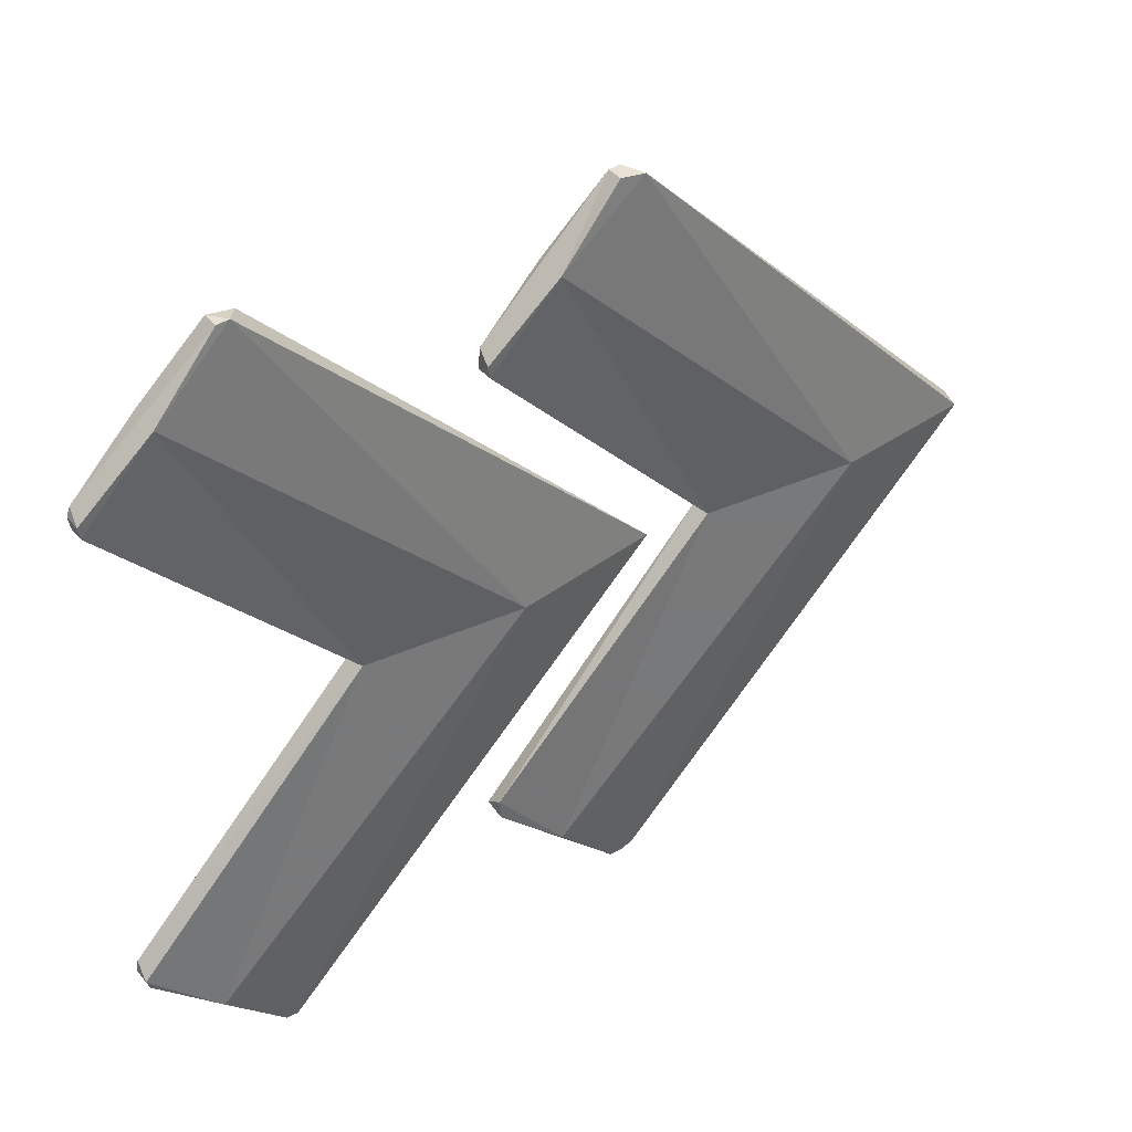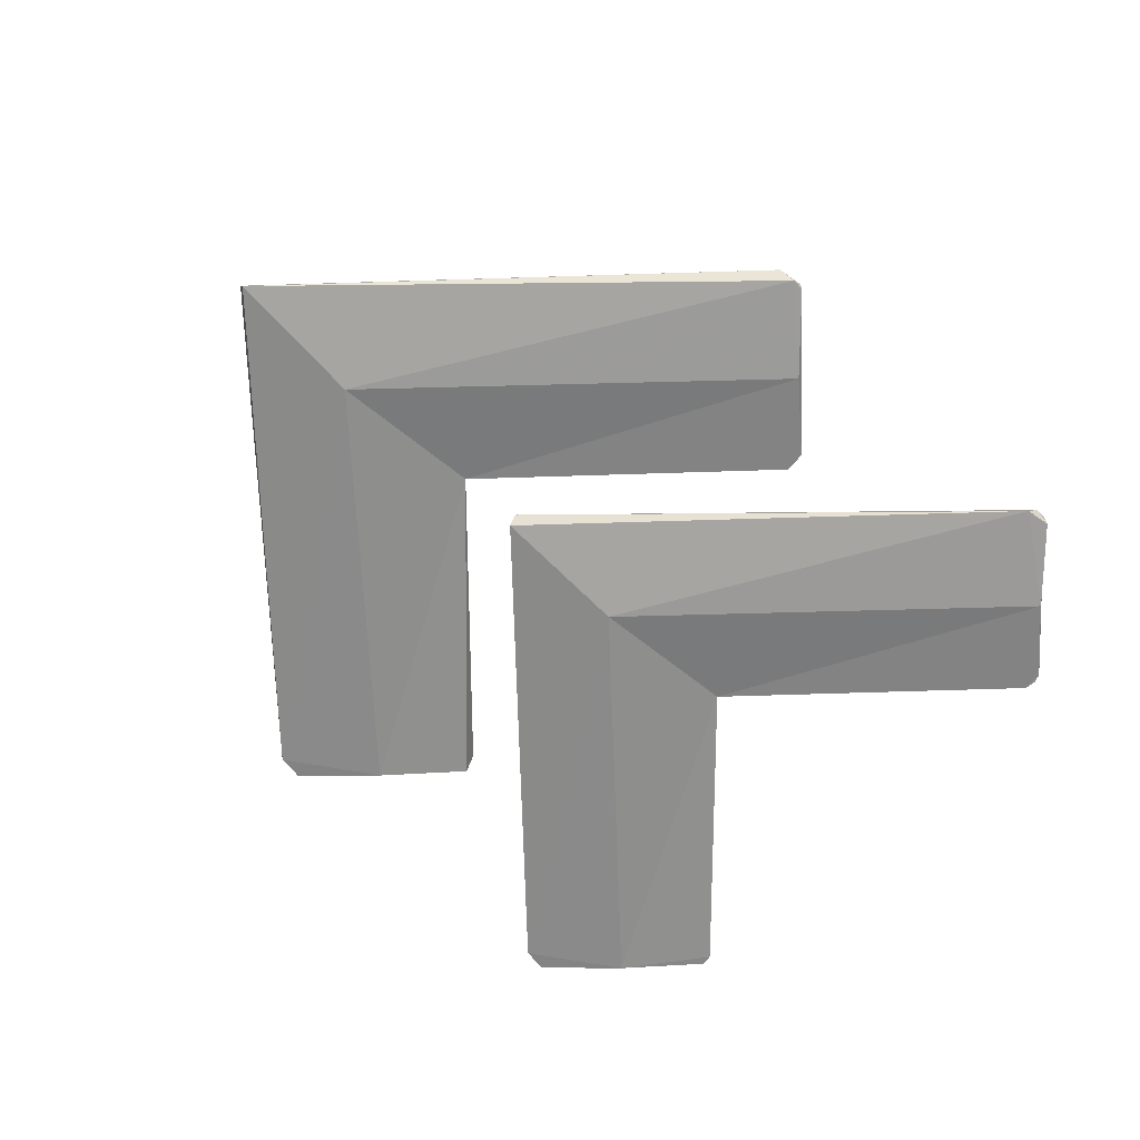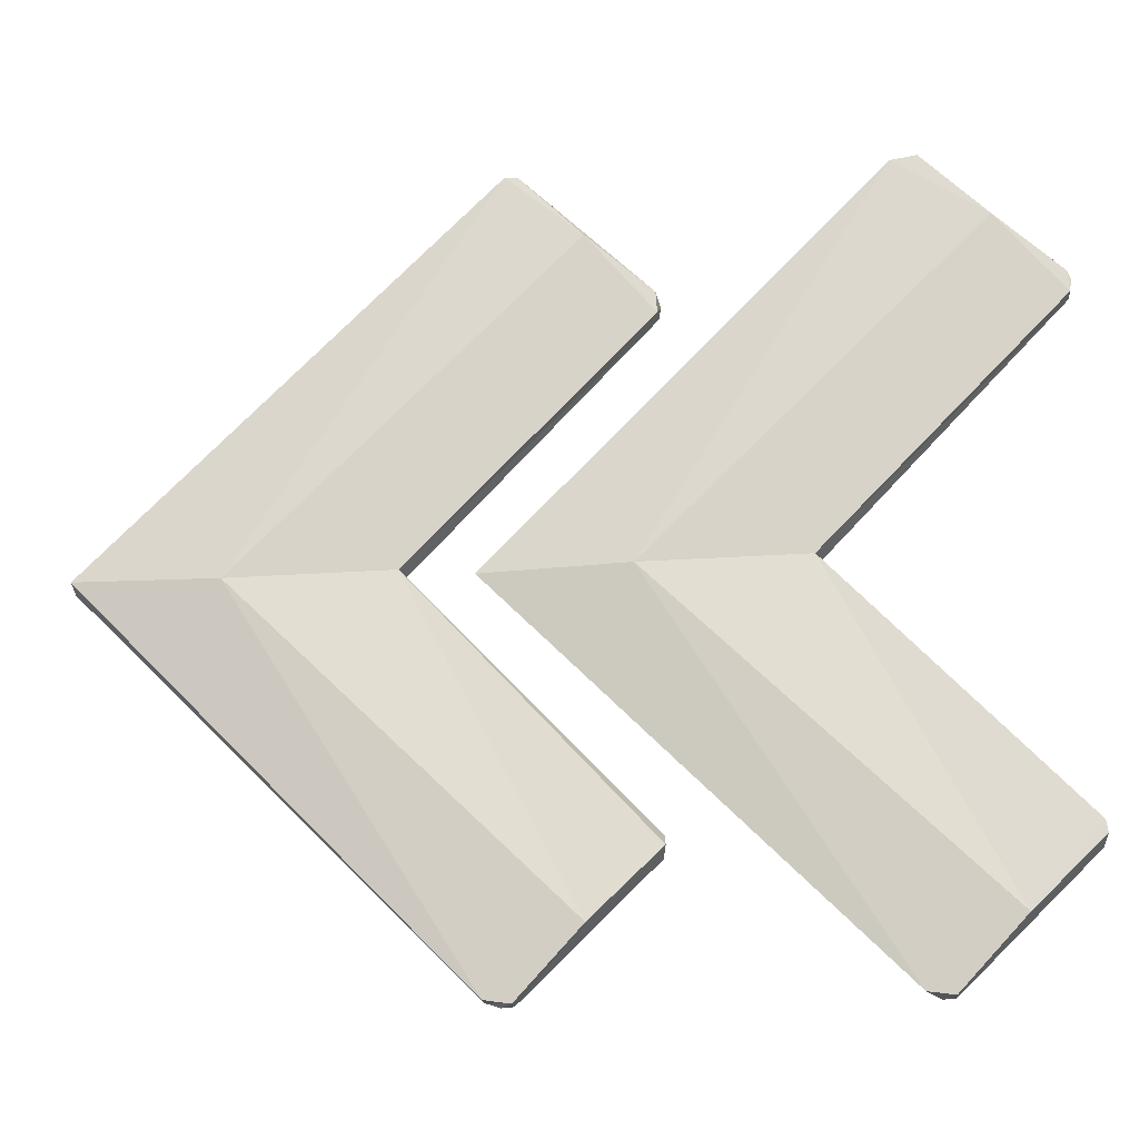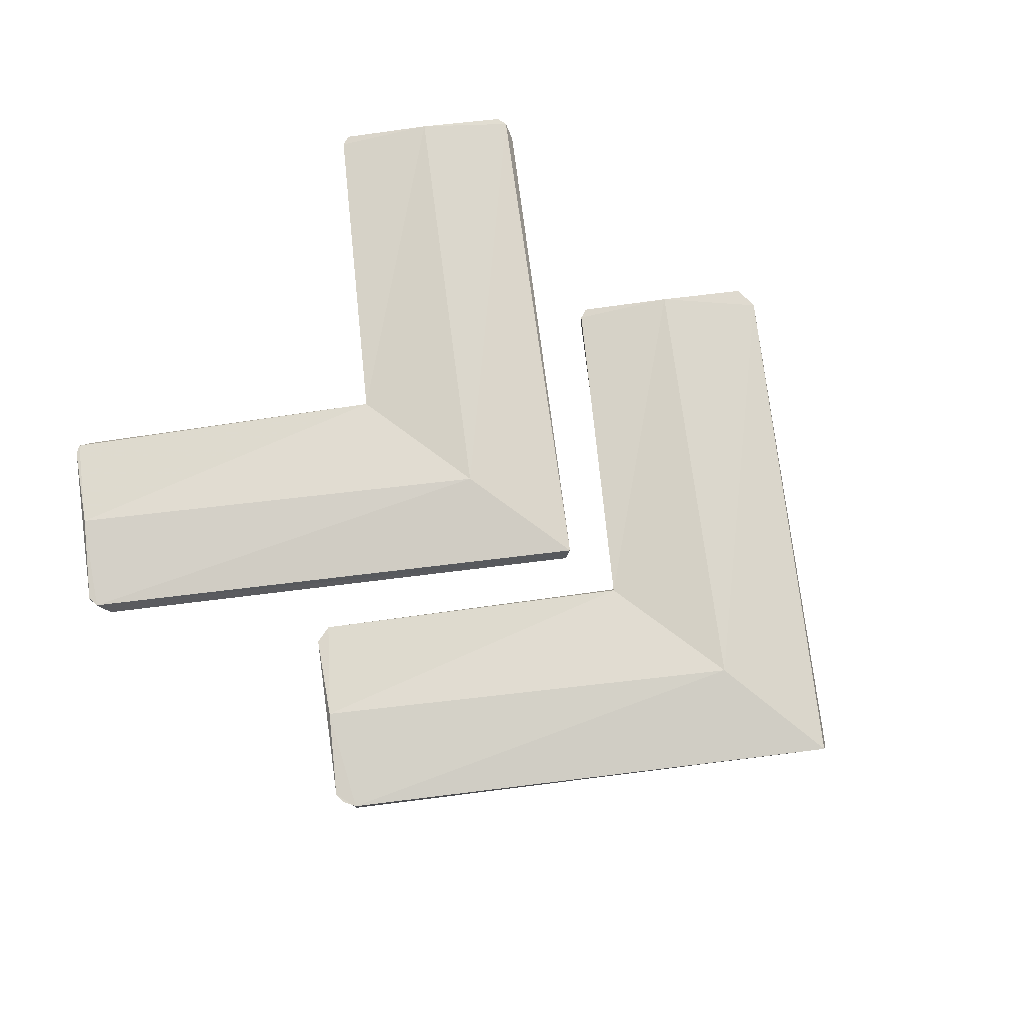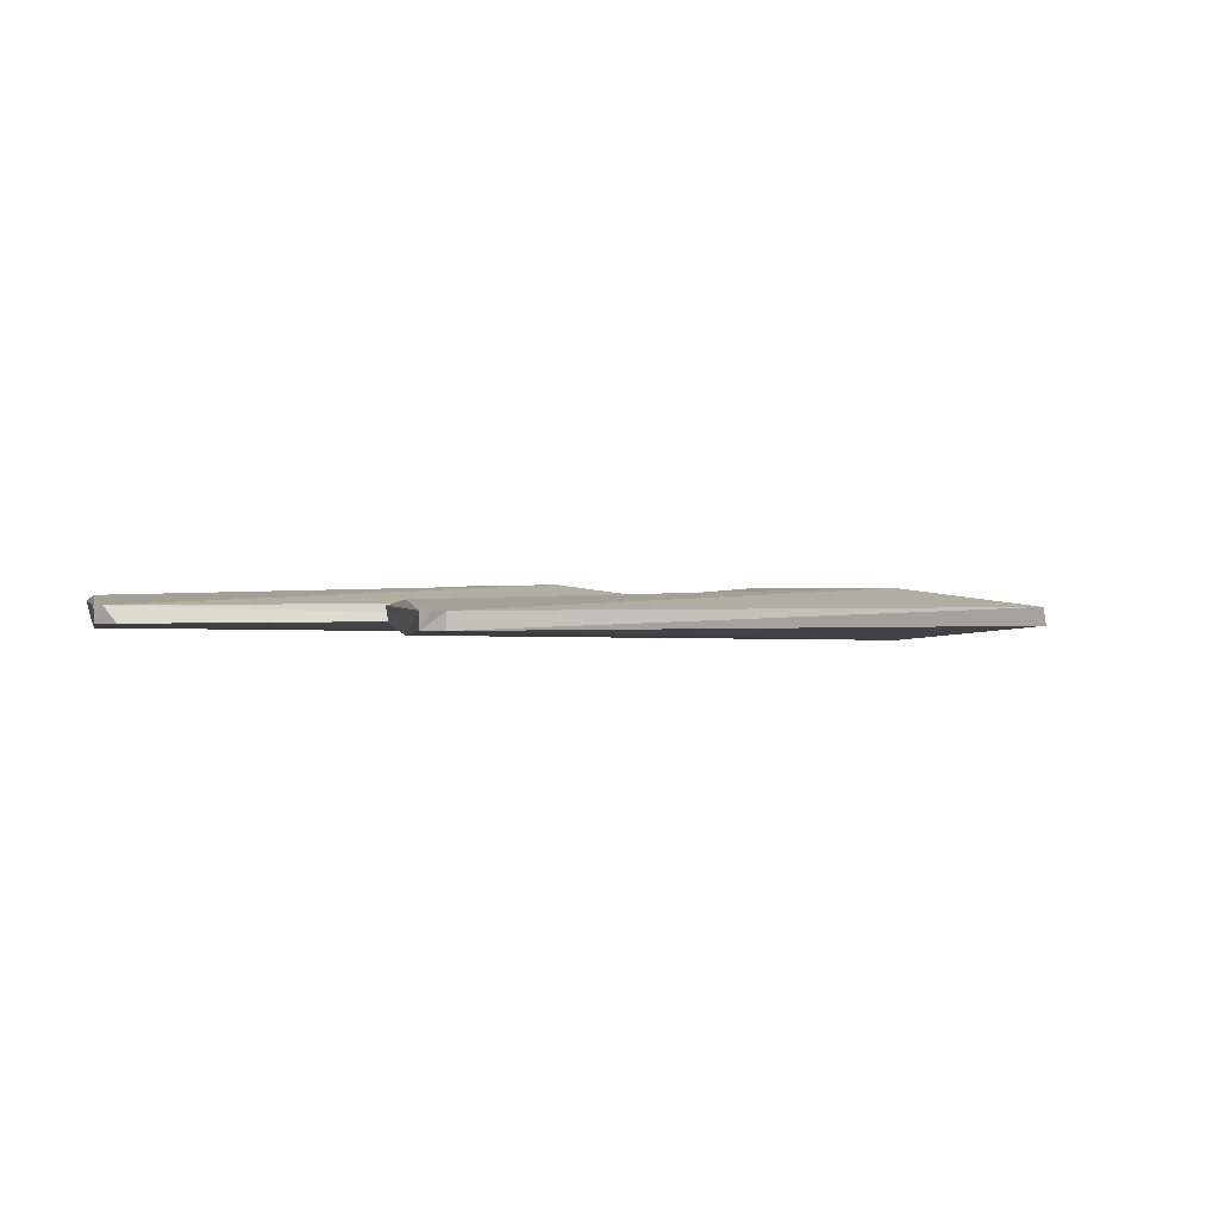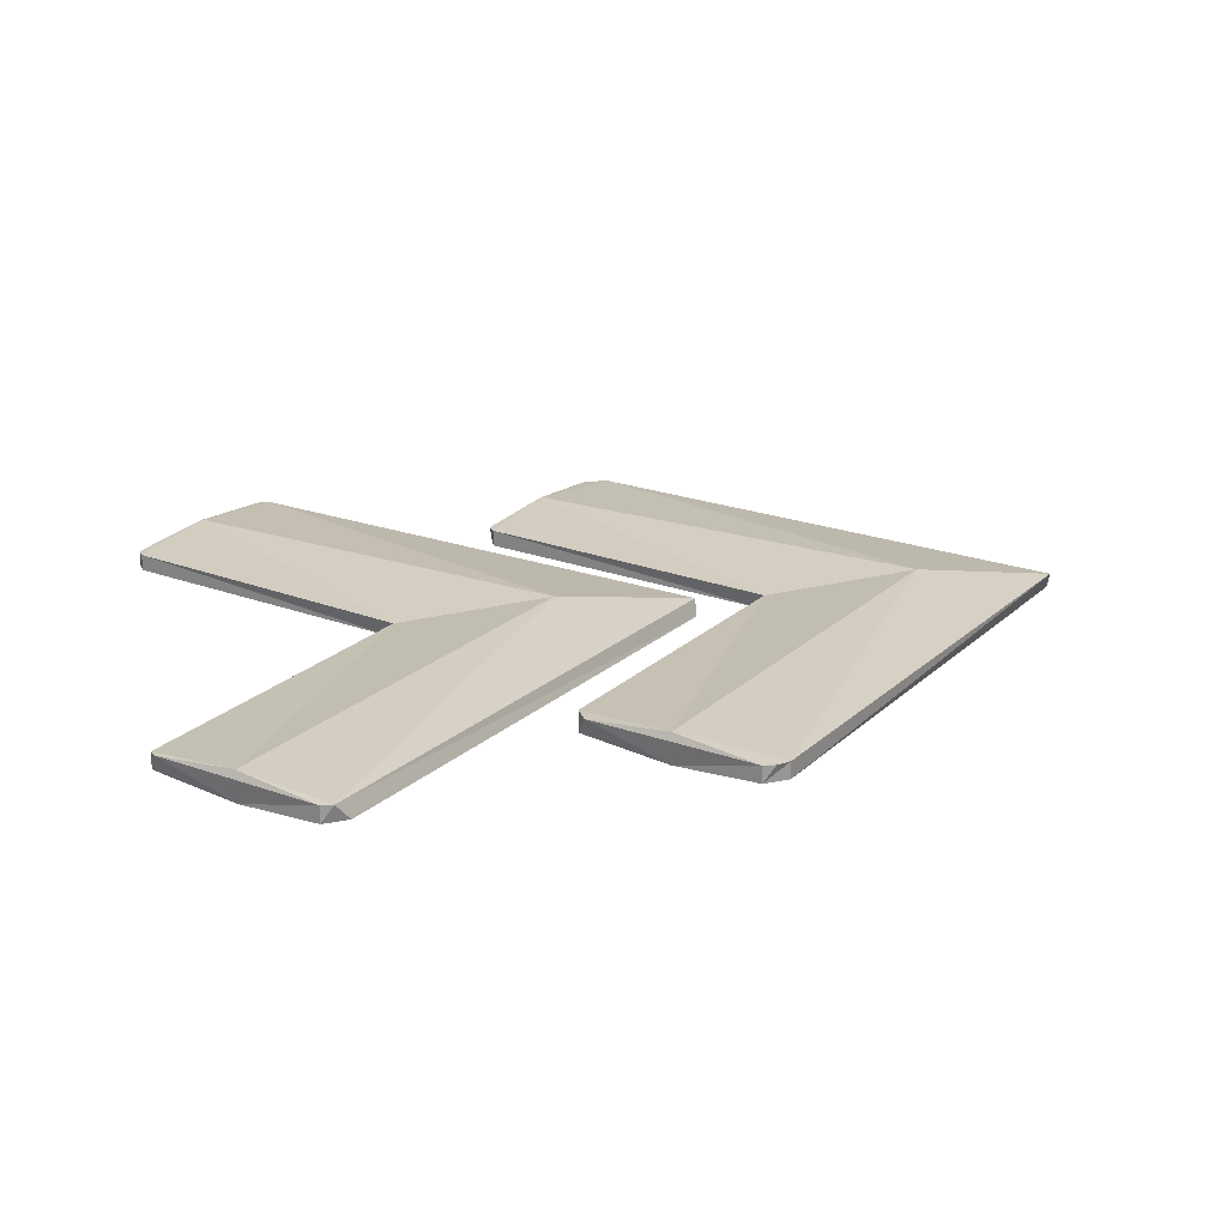
<metadata>
{"format":"obj","ext":"obj","renderer":"f3d","projection":"perspective","resolution":1024,"background":"white","views":[{"elev":39.1,"azim":-34.9,"up":"+Y"},{"elev":-65.2,"azim":136.4,"up":"+Z"},{"elev":-18.7,"azim":-173.0,"up":"+Y"},{"elev":75.3,"azim":37.9,"up":"+Z"},{"elev":1.5,"azim":31.3,"up":"+Z"},{"elev":21.6,"azim":-11.7,"up":"+Z"}]}
</metadata>
<code>
g PolygonPowerupSpeed
v -0.01968 -0.001102 -0.007923
v -0.09783 -0.1258 -0.00278
v 0.02749 -0.001102 -0.00278
v 0.02415 -0.1258 0.00278
v 0.1023 -0.001102 0.007923
v 0.1495 -0.001102 0.00278
v 0.1023 -0.001102 0.007923
v 0.02415 0.1258 0.00278
v 0.1495 -0.001102 0.00278
v -0.005081 0.1051 -0.005232
v 0.05027 0.001102 -0.00278
v 0.1023 -0.001102 -0.007923
v -0.09783 0.1258 -0.00278
v -0.01968 -0.001102 -0.007923
v 0.02749 -0.001102 -0.00278
v -0.07171 -0.001102 0.00278
v -0.1271 0.1051 0.005232
v -0.01968 -0.001102 0.007923
v -0.01968 -0.001102 0.007923
v -0.1023 -0.1273 0.00278
v -0.1271 -0.1051 0.005232
v -0.1023 0.1273 0.00278
v -0.01968 -0.001102 0.007923
v -0.1271 0.1051 0.005232
v 0.05027 0.001102 -0.00278
v -0.005081 0.1051 -0.005232
v -0.0269 0.07948 -0.00278
v 0.05027 -0.001102 0.00278
v -0.005081 0.1051 0.005232
v 0.1023 -0.001102 0.007923
v -0.005081 -0.1051 0.005232
v 0.05027 -0.001102 0.00278
v 0.1023 -0.001102 0.007923
v -0.1271 0.1051 -0.005232
v -0.07171 0.001102 -0.00278
v -0.01968 -0.001102 -0.007923
v -0.1023 -0.1273 0.00278
v -0.01968 -0.001102 0.007923
v 0.02749 0.001102 0.00278
v -0.01968 -0.001102 0.007923
v -0.1023 0.1273 0.00278
v 0.02749 0.001102 0.00278
v 0.1023 -0.001102 -0.007923
v 0.02415 -0.1258 -0.00278
v 0.1495 0.001102 -0.00278
v 0.01972 0.1273 -0.00278
v 0.1023 -0.001102 -0.007923
v 0.1495 0.001102 -0.00278
v -0.1489 0.07948 0.00278
v -0.07171 0.001102 -0.00278
v -0.1489 0.07948 -0.00278
v 0.05027 0.001102 -0.00278
v -0.0269 -0.07948 0.00278
v -0.02749 -0.08331 -0.00278
v -0.02642 -0.08621 0.00278
v -0.005081 -0.1051 0.005232
v 0.01575 -0.127 0.00278
v 0.01575 0.127 -0.00278
v 0.01575 0.127 0.00278
v -0.005081 0.1051 0.005232
v 0.01972 0.1273 -0.00278
v 0.1495 0.001102 -0.00278
v 0.02415 0.1258 0.00278
v -0.1271 -0.1051 -0.005232
v -0.1484 -0.08621 0.00278
v -0.1062 -0.127 0.00278
v -0.1023 -0.1273 0.00278
v 0.02749 -0.001102 -0.00278
v -0.09783 -0.1258 -0.00278
v -0.005081 -0.1051 -0.005232
v -0.02642 -0.08621 0.00278
v 0.01575 -0.127 0.00278
v 0.1495 -0.001102 0.00278
v 0.02415 -0.1258 -0.00278
v 0.02415 -0.1258 0.00278
v -0.1489 -0.07948 -0.00278
v -0.07171 0.001102 -0.00278
v -0.07171 -0.001102 0.00278
v -0.07171 0.001102 -0.00278
v -0.1489 0.07948 0.00278
v -0.07171 -0.001102 0.00278
v -0.0269 -0.07948 0.00278
v 0.05027 0.001102 -0.00278
v 0.05027 -0.001102 0.00278
v 0.05027 0.001102 -0.00278
v -0.0269 0.07948 0.00278
v 0.05027 -0.001102 0.00278
v 0.02749 0.001102 0.00278
v -0.09783 0.1258 -0.00278
v 0.02749 -0.001102 -0.00278
v 0.02749 -0.001102 -0.00278
v -0.1023 -0.1273 0.00278
v 0.02749 0.001102 0.00278
v 0.02415 0.1258 0.00278
v 0.1495 0.001102 -0.00278
v 0.1495 -0.001102 0.00278
v 0.02415 -0.1258 -0.00278
v 0.1495 -0.001102 0.00278
v 0.1495 0.001102 -0.00278
v -0.1062 0.127 -0.00278
v -0.1062 0.127 0.00278
v -0.1271 0.1051 -0.005232
v 0.02749 0.001102 0.00278
v -0.1023 0.1273 0.00278
v -0.09783 0.1258 -0.00278
v -0.0269 0.07948 0.00278
v 0.05027 0.001102 -0.00278
v -0.0269 0.07948 -0.00278
v -0.0269 0.07948 -0.00278
v -0.005081 0.1051 -0.005232
v -0.02642 0.08621 -0.00278
v -0.1484 -0.08621 0.00278
v -0.1271 -0.1051 -0.005232
v -0.1495 -0.08331 -0.00278
v -0.07171 -0.001102 0.00278
v -0.1495 -0.08331 0.00278
v -0.1489 -0.07948 -0.00278
v -0.1062 -0.127 0.00278
v -0.1062 -0.127 -0.00278
v -0.1271 -0.1051 -0.005232
v 0.05027 -0.001102 0.00278
v -0.005081 -0.1051 0.005232
v -0.0269 -0.07948 0.00278
v -0.0269 -0.07948 0.00278
v -0.005081 -0.1051 0.005232
v -0.02642 -0.08621 0.00278
v -0.005081 0.1051 0.005232
v -0.02642 0.08621 -0.00278
v 0.01575 0.127 -0.00278
v -0.005081 0.1051 0.005232
v 0.05027 -0.001102 0.00278
v -0.0269 0.07948 0.00278
v -0.02642 0.08621 -0.00278
v -0.005081 0.1051 -0.005232
v 0.01575 0.127 -0.00278
v 0.1023 -0.001102 -0.007923
v 0.01972 0.1273 -0.00278
v -0.005081 0.1051 -0.005232
v 0.01575 -0.127 0.00278
v 0.01575 -0.127 -0.00278
v -0.005081 -0.1051 -0.005232
v -0.1484 0.08621 -0.00278
v -0.1271 0.1051 -0.005232
v -0.1062 0.127 0.00278
v -0.07171 0.001102 -0.00278
v -0.1271 0.1051 -0.005232
v -0.1489 0.07948 -0.00278
v -0.1484 -0.08621 0.00278
v -0.1271 -0.1051 0.005232
v -0.1062 -0.127 0.00278
v -0.1271 0.1051 0.005232
v -0.07171 -0.001102 0.00278
v -0.1489 0.07948 0.00278
v 0.02415 -0.1258 0.00278
v 0.01575 -0.127 -0.00278
v 0.01972 -0.1273 0.00278
v -0.09783 -0.1258 -0.00278
v -0.1062 -0.127 -0.00278
v -0.1023 -0.1273 0.00278
v -0.1062 0.127 -0.00278
v -0.09783 0.1258 -0.00278
v -0.1023 0.1273 0.00278
v -0.02749 0.08331 0.00278
v -0.0269 0.07948 -0.00278
v -0.02642 0.08621 -0.00278
v -0.02642 0.08621 -0.00278
v -0.005081 0.1051 0.005232
v -0.02749 0.08331 0.00278
v -0.02749 -0.08331 -0.00278
v -0.0269 -0.07948 0.00278
v -0.02642 -0.08621 0.00278
v -0.02642 -0.08621 0.00278
v -0.005081 -0.1051 -0.005232
v -0.02749 -0.08331 -0.00278
v 0.01972 0.1273 -0.00278
v 0.02415 0.1258 0.00278
v 0.01575 0.127 0.00278
v -0.1062 0.127 -0.00278
v -0.1023 0.1273 0.00278
v -0.1062 0.127 0.00278
v -0.1271 0.1051 0.005232
v -0.1062 0.127 0.00278
v -0.1023 0.1273 0.00278
v -0.1023 -0.1273 0.00278
v -0.1062 -0.127 -0.00278
v -0.1062 -0.127 0.00278
v -0.1062 -0.127 0.00278
v -0.1271 -0.1051 0.005232
v -0.1023 -0.1273 0.00278
v 0.01575 0.127 0.00278
v 0.01575 0.127 -0.00278
v 0.01972 0.1273 -0.00278
v 0.01575 0.127 -0.00278
v -0.005081 0.1051 -0.005232
v 0.01972 0.1273 -0.00278
v 0.01575 -0.127 -0.00278
v 0.02415 -0.1258 0.00278
v 0.02415 -0.1258 -0.00278
v -0.1489 0.07948 -0.00278
v -0.1271 0.1051 -0.005232
v -0.1484 0.08621 -0.00278
v -0.1489 -0.07948 -0.00278
v -0.1495 -0.08331 0.00278
v -0.1495 -0.08331 -0.00278
v -0.1271 -0.1051 -0.005232
v -0.1489 -0.07948 -0.00278
v -0.1495 -0.08331 -0.00278
v -0.1495 -0.08331 -0.00278
v -0.1495 -0.08331 0.00278
v -0.1484 -0.08621 0.00278
v -0.1495 -0.08331 0.00278
v -0.1271 -0.1051 0.005232
v -0.1484 -0.08621 0.00278
v 0.01972 -0.1273 0.00278
v 0.01575 -0.127 -0.00278
v 0.01575 -0.127 0.00278
v 0.02415 -0.1258 0.00278
v 0.01972 -0.1273 0.00278
v 0.01575 -0.127 0.00278
v -0.1489 0.07948 -0.00278
v -0.1484 0.08621 -0.00278
v -0.1495 0.08331 -0.00278
v -0.1495 0.08331 0.00278
v -0.1495 0.08331 -0.00278
v -0.1484 0.08621 -0.00278
v -0.005081 0.1051 0.005232
v -0.0269 0.07948 0.00278
v -0.02749 0.08331 0.00278
v -0.02749 0.08331 0.00278
v -0.0269 0.07948 0.00278
v -0.0269 0.07948 -0.00278
v -0.1271 0.1051 0.005232
v -0.1489 0.07948 0.00278
v -0.1495 0.08331 0.00278
v -0.1271 -0.1051 0.005232
v -0.07171 -0.001102 0.00278
v -0.01968 -0.001102 0.007923
v -0.1495 -0.08331 0.00278
v 0.05027 0.001102 -0.00278
v -0.005081 -0.1051 -0.005232
v 0.1023 -0.001102 -0.007923
v -0.02749 -0.08331 -0.00278
v -0.1271 -0.1051 -0.005232
v -0.07171 0.001102 -0.00278
v -0.1489 -0.07948 -0.00278
v -0.01968 -0.001102 -0.007923
v -0.01968 -0.001102 -0.007923
v -0.09783 0.1258 -0.00278
v -0.1271 0.1051 -0.005232
v -0.1062 0.127 -0.00278
v 0.1023 -0.001102 0.007923
v 0.02415 -0.1258 0.00278
v -0.005081 -0.1051 0.005232
v 0.01575 -0.127 0.00278
v 0.02415 0.1258 0.00278
v 0.1023 -0.001102 0.007923
v -0.005081 0.1051 0.005232
v 0.01575 0.127 0.00278
v -0.1271 0.1051 0.005232
v -0.1484 0.08621 -0.00278
v -0.1062 0.127 0.00278
v -0.1495 0.08331 0.00278
v -0.09783 -0.1258 -0.00278
v -0.01968 -0.001102 -0.007923
v -0.1271 -0.1051 -0.005232
v -0.1062 -0.127 -0.00278
v 0.02415 -0.1258 -0.00278
v 0.1023 -0.001102 -0.007923
v -0.005081 -0.1051 -0.005232
v 0.01575 -0.127 -0.00278
v -0.1495 0.08331 -0.00278
v -0.1489 0.07948 0.00278
v -0.1489 0.07948 -0.00278
v -0.1495 0.08331 0.00278
g PolygonPowerupSpeed_0
f 3 2 1
f 6 5 4
f 9 8 7
f 12 11 10
f 15 14 13
f 18 17 16
f 21 20 19
f 24 23 22
f 27 26 25
f 30 29 28
f 33 32 31
f 36 35 34
f 39 38 37
f 42 41 40
f 45 44 43
f 48 47 46
f 51 50 49
f 54 53 52
f 57 56 55
f 60 59 58
f 63 62 61
f 66 65 64
f 69 68 67
f 72 71 70
f 75 74 73
f 78 77 76
f 81 80 79
f 84 83 82
f 87 86 85
f 90 89 88
f 93 92 91
f 96 95 94
f 99 98 97
f 102 101 100
f 105 104 103
f 108 107 106
f 111 110 109
f 114 113 112
f 117 116 115
f 120 119 118
f 123 122 121
f 126 125 124
f 129 128 127
f 132 131 130
f 135 134 133
f 138 137 136
f 141 140 139
f 144 143 142
f 147 146 145
f 150 149 148
f 153 152 151
f 156 155 154
f 159 158 157
f 162 161 160
f 165 164 163
f 168 167 166
f 171 170 169
f 174 173 172
f 177 176 175
f 180 179 178
f 183 182 181
f 186 185 184
f 189 188 187
f 192 191 190
f 195 194 193
f 198 197 196
f 201 200 199
f 204 203 202
f 207 206 205
f 210 209 208
f 213 212 211
f 216 215 214
f 219 218 217
f 222 221 220
f 225 224 223
f 228 227 226
f 231 230 229
f 234 233 232
f 237 236 235
f 238 235 236
f 241 240 239
f 242 239 240
f 245 244 243
f 246 243 244
f 249 248 247
f 248 249 250
f 253 252 251
f 252 253 254
f 257 256 255
f 255 258 257
f 261 260 259
f 262 259 260
f 265 264 263
f 263 266 265
f 269 268 267
f 267 270 269
f 273 272 271
f 274 271 272

</code>
